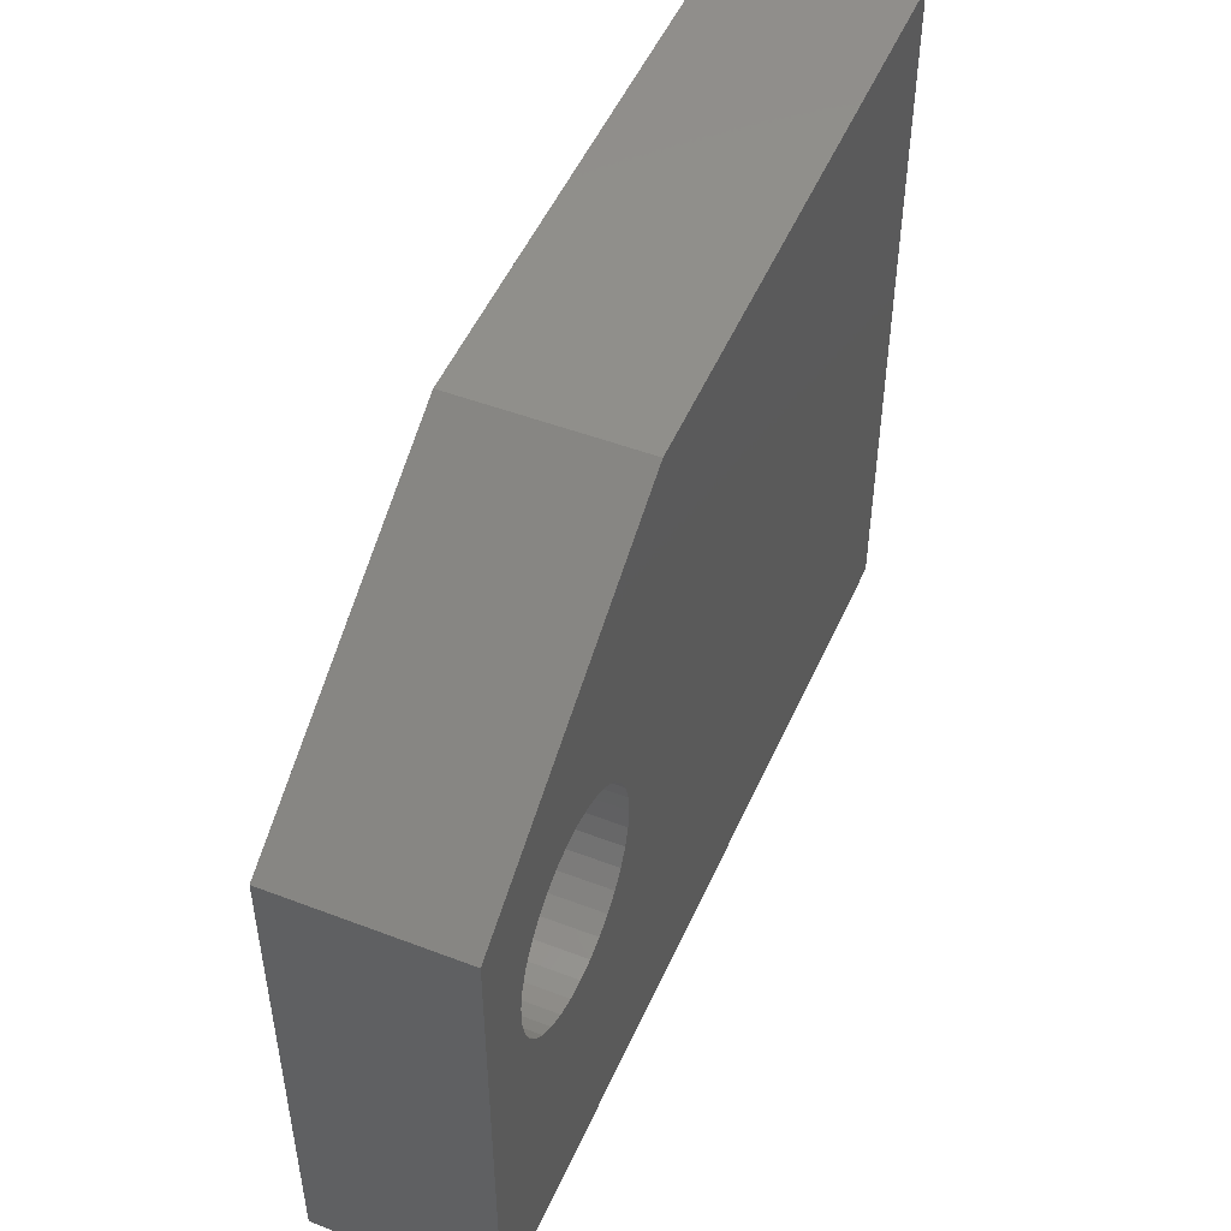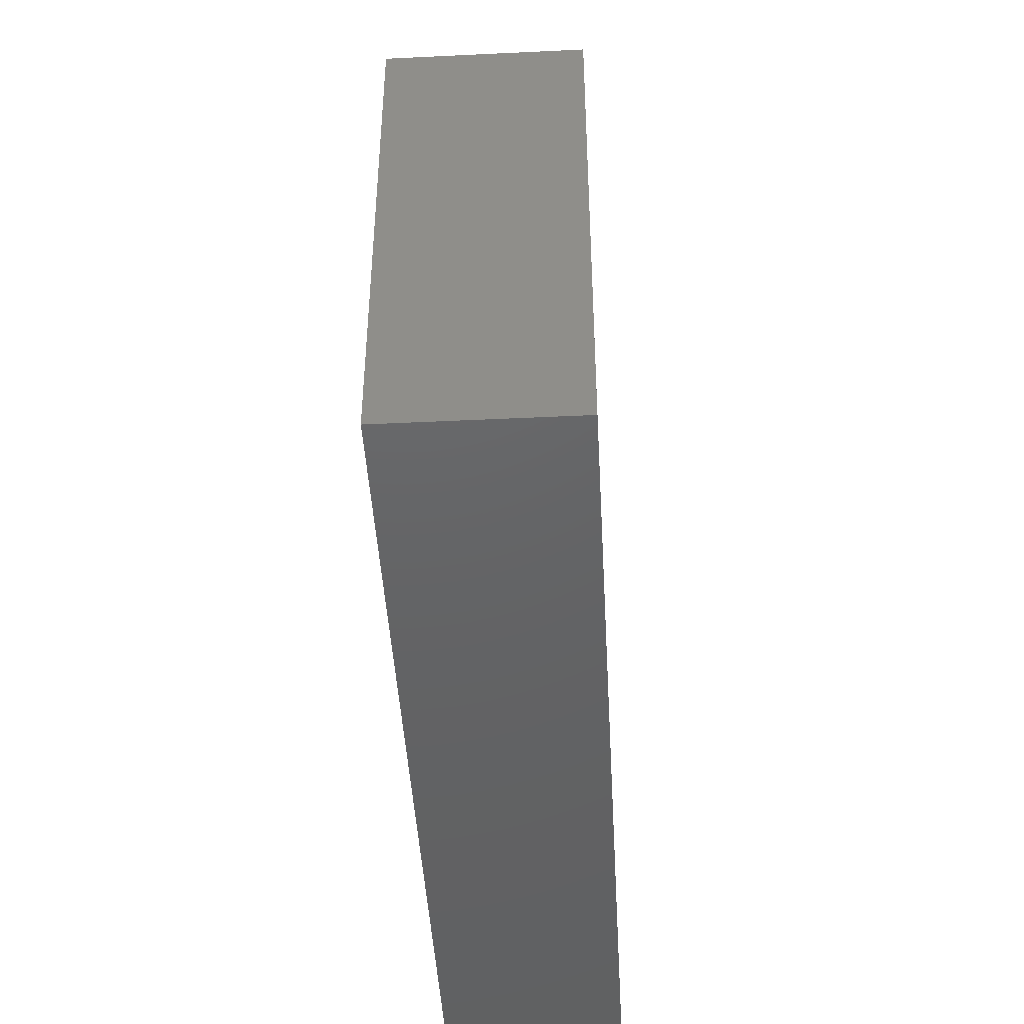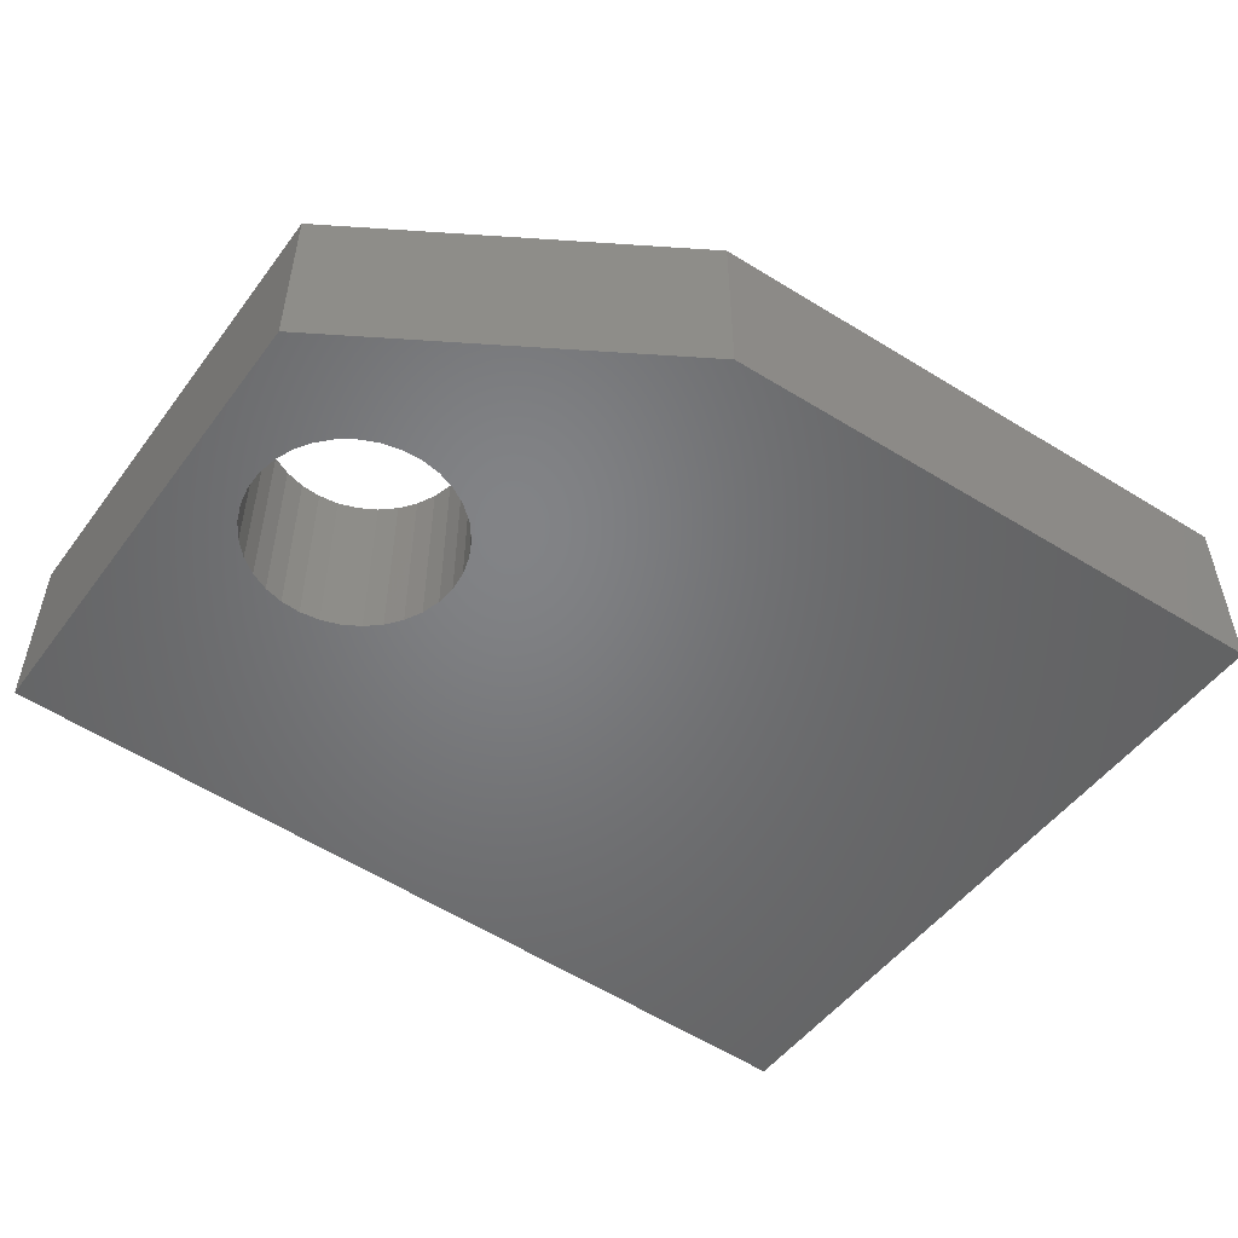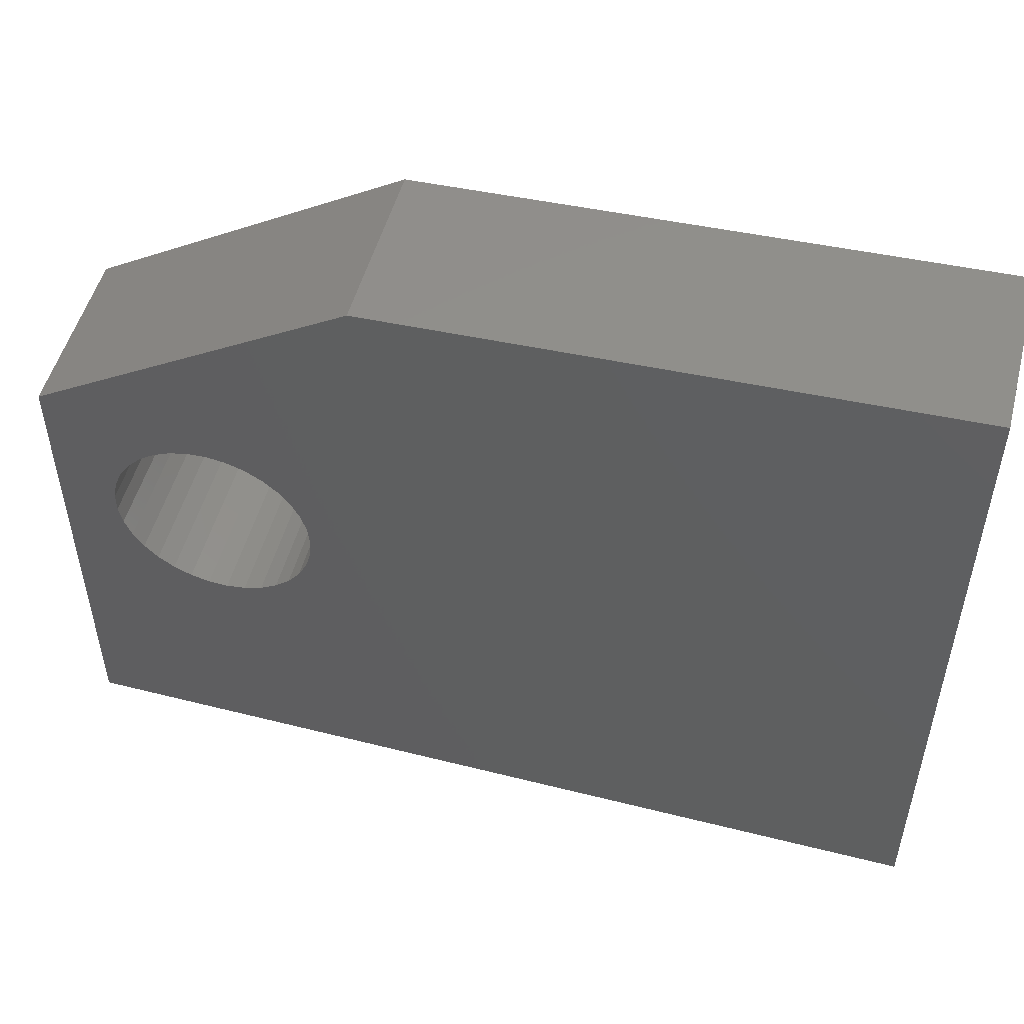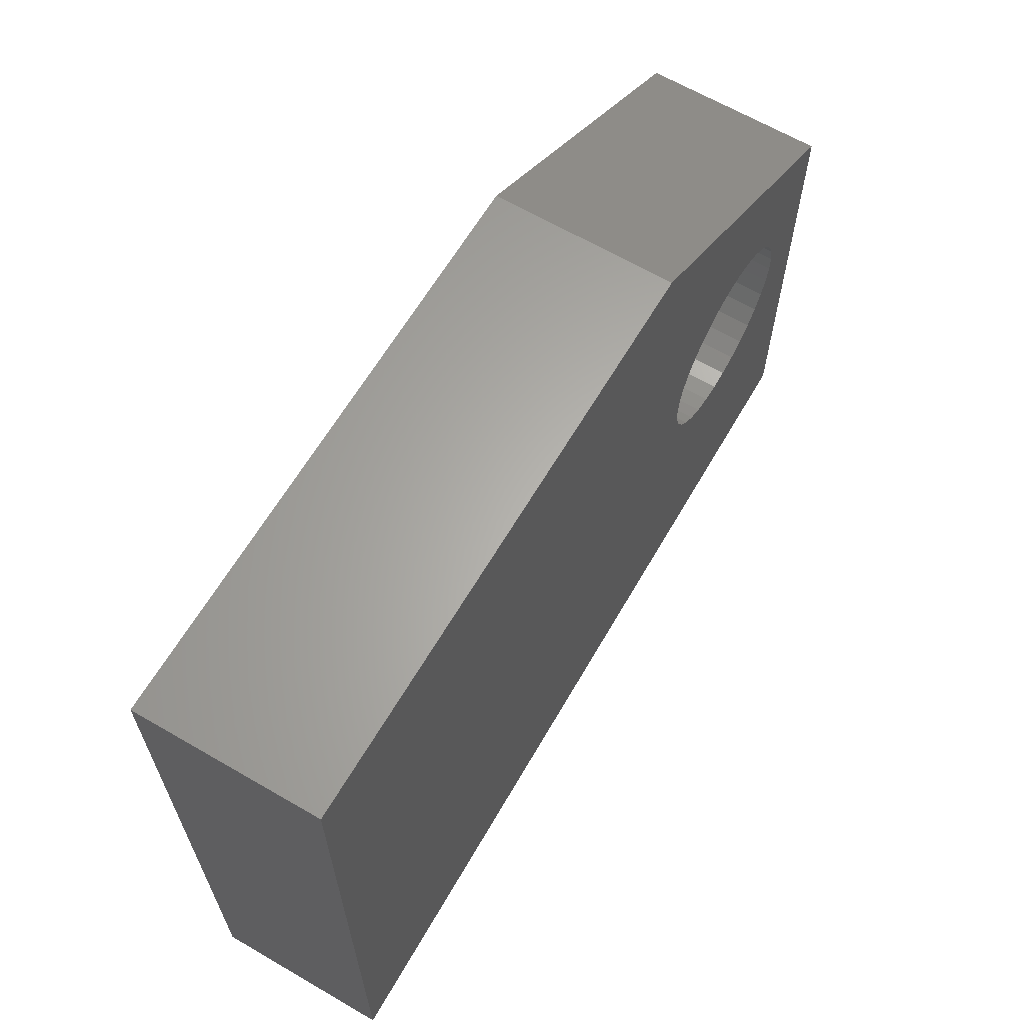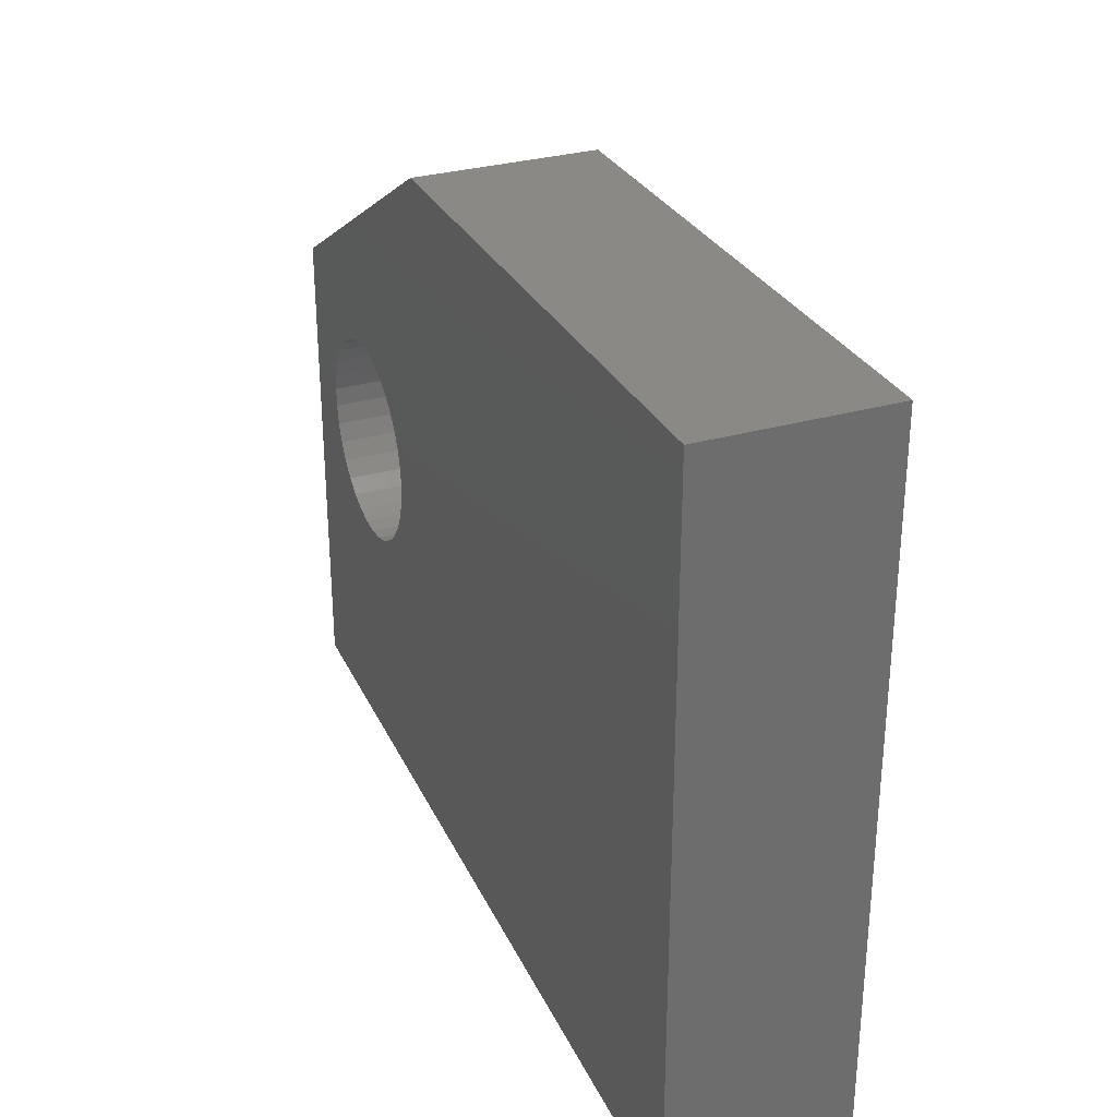
<metadata>
{"format":"stl","ext":"stl","renderer":"f3d","projection":"perspective","resolution":1024,"background":"white","views":[{"elev":48.8,"azim":-67.0,"up":"+Z"},{"elev":-44.4,"azim":-86.8,"up":"+Z"},{"elev":-51.1,"azim":-35.6,"up":"+Y"},{"elev":51.1,"azim":14.7,"up":"+Z"},{"elev":64.9,"azim":120.3,"up":"+Z"},{"elev":30.8,"azim":67.8,"up":"+Z"}]}
</metadata>
<code>
# stl→obj: 117 verts, 234 faces
v -0.04921 -0.01587 -0.04921
v -1.002 -0.09524 -0.03016
v -1.002 -0.01587 -0.03016
v -0.04921 -0.09524 -0.04921
v -1.002 -0.09524 0.4841
v -1.002 -0.01587 0.4841
v -0.04921 -0.01587 0.3317
v -0.04921 -0.09524 0.3317
v -1.002 0.09524 -0.03016
v -0.04921 0.09524 -0.04921
v -0.9163 -0.09524 0.264
v -0.9019 -0.09524 0.249
v -0.8849 -0.09524 0.2369
v -0.9275 -0.09524 0.2816
v -0.866 -0.09524 0.2282
v -0.9352 -0.09524 0.3009
v -0.8457 -0.09524 0.2233
v -0.9392 -0.09524 0.3213
v -0.8249 -0.09524 0.2223
v -0.8043 -0.09524 0.2253
v -0.7847 -0.09524 0.2321
v -0.9352 -0.09524 0.3626
v -0.9275 -0.09524 0.3819
v -0.9392 -0.09524 0.3422
v -0.9163 -0.09524 0.3994
v -0.9019 -0.09524 0.4145
v -0.8849 -0.09524 0.4266
v -0.866 -0.09524 0.4352
v -0.8457 -0.09524 0.4402
v -0.7666 -0.09524 0.2425
v -0.7509 -0.09524 0.2562
v -0.738 -0.09524 0.2725
v -0.7285 -0.09524 0.291
v -0.6587 -0.09524 0.6937
v -0.738 -0.09524 0.391
v -0.7285 -0.09524 0.3725
v -0.7509 -0.09524 0.4073
v -0.7666 -0.09524 0.421
v -0.7847 -0.09524 0.4314
v -0.8043 -0.09524 0.4382
v -0.8249 -0.09524 0.4411
v -0.7226 -0.09524 0.3525
v -0.7206 -0.09524 0.3317
v -0.7226 -0.09524 0.311
v -0.04921 -0.09524 0.7127
v -0.6587 -0.01587 0.6937
v -1.002 0.09524 0.4841
v -0.04921 -0.01587 0.7127
v -0.04921 0.09524 0.3317
v -0.9163 0.09524 0.264
v -0.9019 0.09524 0.249
v -0.8849 0.09524 0.2369
v -0.9275 0.09524 0.2816
v -0.866 0.09524 0.2282
v -0.9352 0.09524 0.3009
v -0.8457 0.09524 0.2233
v -0.9392 0.09524 0.3213
v -0.8249 0.09524 0.2223
v -0.8043 0.09524 0.2253
v -0.7847 0.09524 0.2321
v -0.9275 0.09524 0.3819
v -0.9352 0.09524 0.3626
v -0.9392 0.09524 0.3422
v -0.9163 0.09524 0.3994
v -0.9019 0.09524 0.4145
v -0.8849 0.09524 0.4266
v -0.866 0.09524 0.4352
v -0.8457 0.09524 0.4402
v -0.7666 0.09524 0.2425
v -0.7509 0.09524 0.2562
v -0.738 0.09524 0.2725
v -0.7285 0.09524 0.291
v -0.6587 0.09524 0.6937
v -0.7285 0.09524 0.3725
v -0.738 0.09524 0.391
v -0.7509 0.09524 0.4073
v -0.7666 0.09524 0.421
v -0.7847 0.09524 0.4314
v -0.8043 0.09524 0.4382
v -0.8249 0.09524 0.4411
v -0.7206 0.09524 0.3317
v -0.7226 0.09524 0.3525
v -0.7226 0.09524 0.311
v -0.04921 0.09524 0.7127
v -0.7226 -0.01587 0.3525
v -0.7206 -0.01587 0.3317
v -0.7285 -0.01587 0.3725
v -0.738 -0.01587 0.391
v -0.7509 -0.01587 0.4073
v -0.7666 -0.01587 0.421
v -0.7847 -0.01587 0.4314
v -0.8043 -0.01587 0.4382
v -0.8249 -0.01587 0.4411
v -0.8457 -0.01587 0.4402
v -0.866 -0.01587 0.4352
v -0.8849 -0.01587 0.4266
v -0.9019 -0.01587 0.4145
v -0.9163 -0.01587 0.3994
v -0.9275 -0.01587 0.3819
v -0.9352 -0.01587 0.3626
v -0.9392 -0.01587 0.3422
v -0.9392 -0.01587 0.3213
v -0.9352 -0.01587 0.3009
v -0.9275 -0.01587 0.2816
v -0.9163 -0.01587 0.264
v -0.9019 -0.01587 0.249
v -0.8849 -0.01587 0.2369
v -0.866 -0.01587 0.2282
v -0.8457 -0.01587 0.2233
v -0.8249 -0.01587 0.2223
v -0.8043 -0.01587 0.2253
v -0.7847 -0.01587 0.2321
v -0.7666 -0.01587 0.2425
v -0.7509 -0.01587 0.2562
v -0.738 -0.01587 0.2725
v -0.7285 -0.01587 0.291
v -0.7226 -0.01587 0.311
f 1 2 3
f 1 4 2
f 3 5 6
f 3 2 5
f 7 4 1
f 7 8 4
f 1 3 9
f 1 9 10
f 11 2 12
f 13 12 2
f 14 2 11
f 15 13 2
f 16 2 14
f 17 15 2
f 18 2 16
f 19 17 2
f 20 19 2
f 21 20 2
f 5 22 23
f 5 24 22
f 5 18 24
f 5 2 18
f 25 5 23
f 26 5 25
f 27 5 26
f 28 5 27
f 29 5 28
f 4 30 21
f 4 31 30
f 4 32 31
f 4 33 32
f 4 21 2
f 34 35 36
f 34 37 35
f 34 38 37
f 34 39 38
f 34 40 39
f 34 41 40
f 34 29 41
f 34 5 29
f 8 42 43
f 8 36 42
f 8 44 33
f 8 43 44
f 8 34 36
f 8 33 4
f 45 34 8
f 6 34 46
f 6 5 34
f 3 6 47
f 3 47 9
f 48 8 7
f 48 45 8
f 7 1 10
f 7 10 49
f 50 51 9
f 52 9 51
f 53 50 9
f 54 9 52
f 55 53 9
f 56 9 54
f 57 55 9
f 58 9 56
f 59 9 58
f 60 9 59
f 47 61 62
f 47 62 63
f 47 63 57
f 47 57 9
f 64 61 47
f 65 64 47
f 66 65 47
f 67 66 47
f 68 67 47
f 10 60 69
f 10 69 70
f 10 70 71
f 10 71 72
f 10 9 60
f 73 74 75
f 73 75 76
f 73 76 77
f 73 77 78
f 73 78 79
f 73 79 80
f 73 80 68
f 73 68 47
f 49 81 82
f 49 82 74
f 49 72 83
f 49 83 81
f 49 74 73
f 49 10 72
f 84 49 73
f 46 45 48
f 46 34 45
f 85 86 43
f 85 43 42
f 87 42 36
f 87 85 42
f 88 36 35
f 88 87 36
f 89 35 37
f 89 88 35
f 90 37 38
f 90 89 37
f 91 38 39
f 91 90 38
f 92 39 40
f 92 91 39
f 93 92 40
f 93 40 41
f 94 93 41
f 94 41 29
f 95 29 28
f 95 94 29
f 96 28 27
f 96 95 28
f 97 27 26
f 97 96 27
f 98 26 25
f 98 97 26
f 99 25 23
f 99 98 25
f 100 23 22
f 100 99 23
f 101 22 24
f 101 100 22
f 102 24 18
f 102 101 24
f 103 18 16
f 103 102 18
f 104 16 14
f 104 103 16
f 105 14 11
f 105 104 14
f 106 11 12
f 106 105 11
f 107 12 13
f 107 106 12
f 108 13 15
f 108 107 13
f 109 15 17
f 109 108 15
f 110 17 19
f 110 109 17
f 111 19 20
f 111 110 19
f 112 20 21
f 112 21 30
f 112 111 20
f 113 30 31
f 113 112 30
f 114 113 31
f 115 31 32
f 115 32 33
f 115 114 31
f 116 115 33
f 117 33 44
f 117 116 33
f 86 117 44
f 86 44 43
f 6 46 73
f 6 73 47
f 48 7 49
f 48 49 84
f 46 48 84
f 46 84 73
f 85 81 86
f 85 82 81
f 87 74 82
f 87 82 85
f 88 75 74
f 88 74 87
f 89 76 75
f 89 75 88
f 90 77 76
f 90 76 89
f 91 78 77
f 91 77 90
f 92 79 78
f 92 78 91
f 93 79 92
f 93 80 79
f 94 80 93
f 94 68 80
f 94 67 68
f 95 67 94
f 96 66 67
f 96 67 95
f 97 65 66
f 97 64 65
f 97 66 96
f 98 64 97
f 99 61 64
f 99 64 98
f 100 62 61
f 100 61 99
f 101 63 62
f 101 62 100
f 102 57 63
f 102 63 101
f 103 55 57
f 103 57 102
f 104 53 55
f 104 55 103
f 105 50 53
f 105 53 104
f 106 51 50
f 106 52 51
f 106 50 105
f 107 52 106
f 108 54 52
f 108 56 54
f 108 52 107
f 109 58 56
f 109 56 108
f 110 58 109
f 111 59 58
f 111 58 110
f 112 60 59
f 112 59 111
f 113 69 60
f 113 60 112
f 114 70 69
f 114 71 70
f 114 69 113
f 115 71 114
f 116 72 71
f 116 83 72
f 116 71 115
f 117 83 116
f 86 83 117
f 86 81 83

</code>
